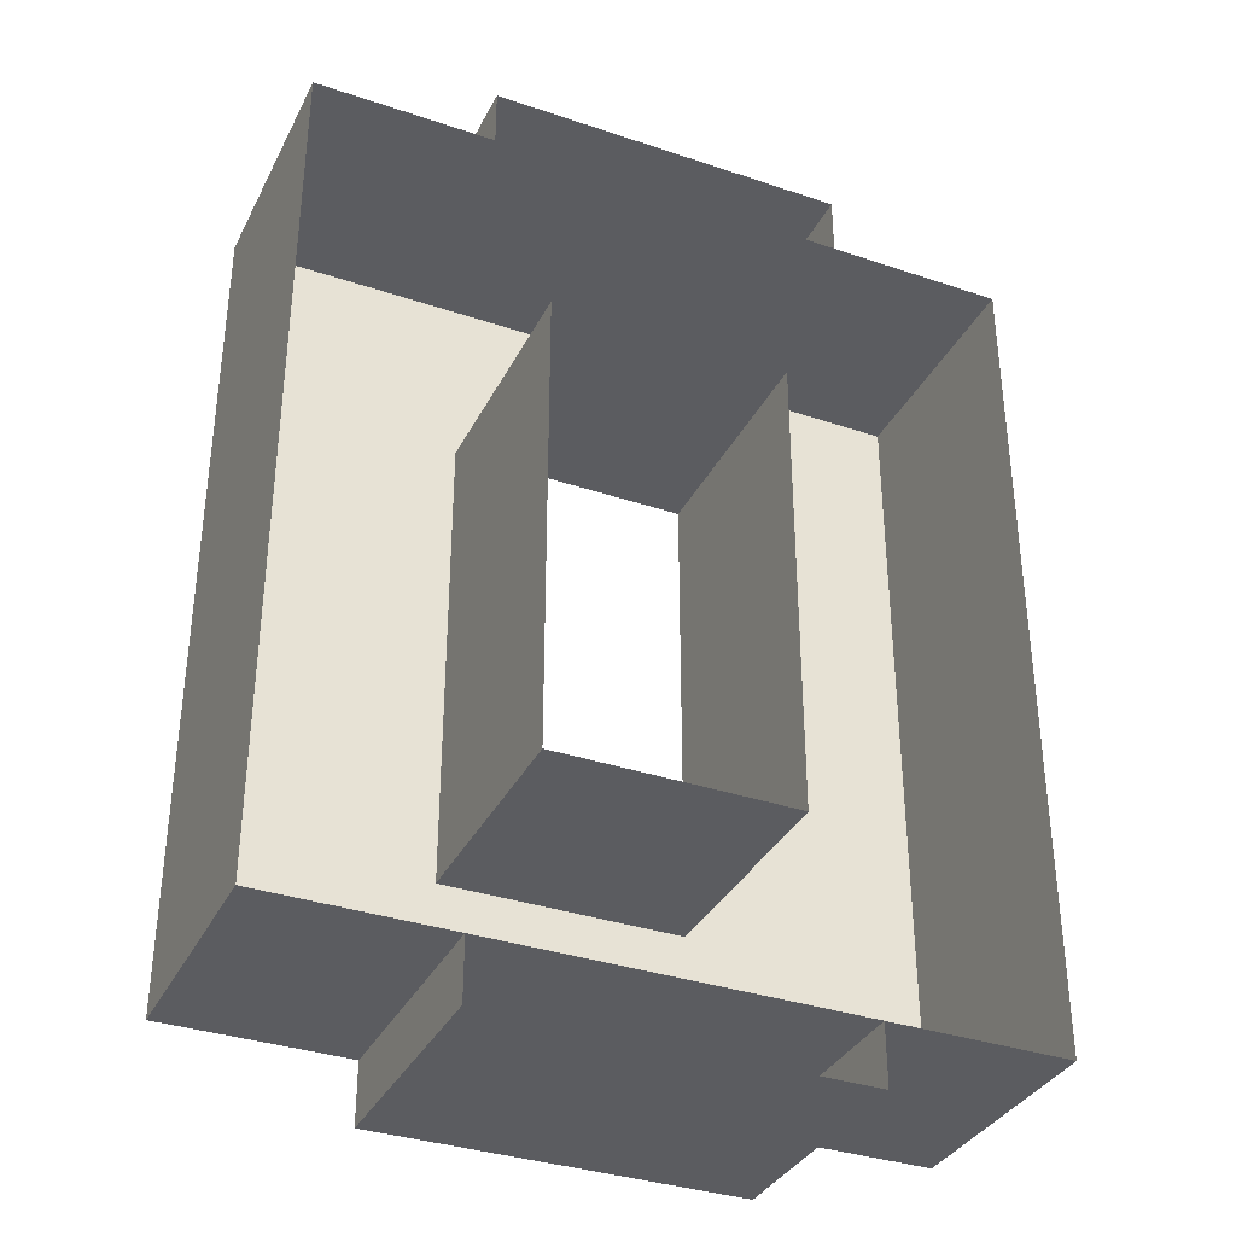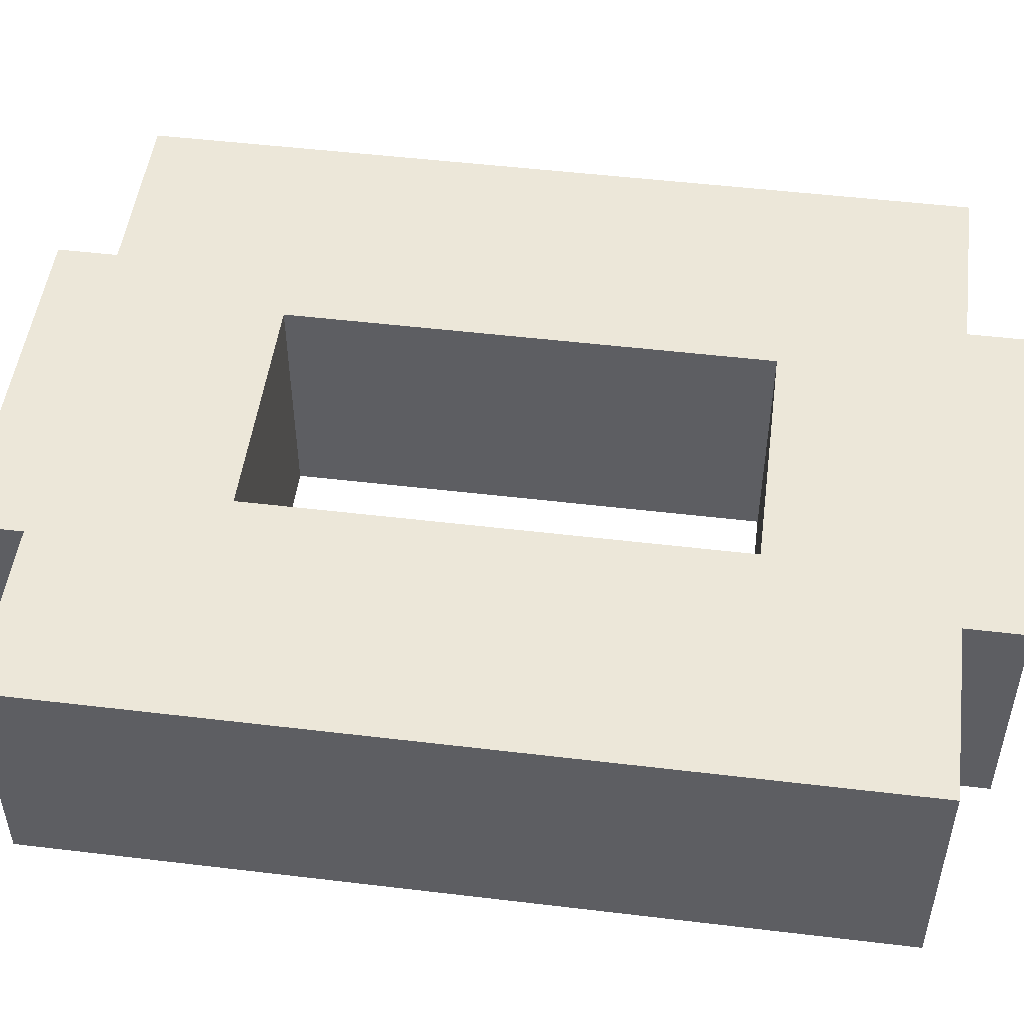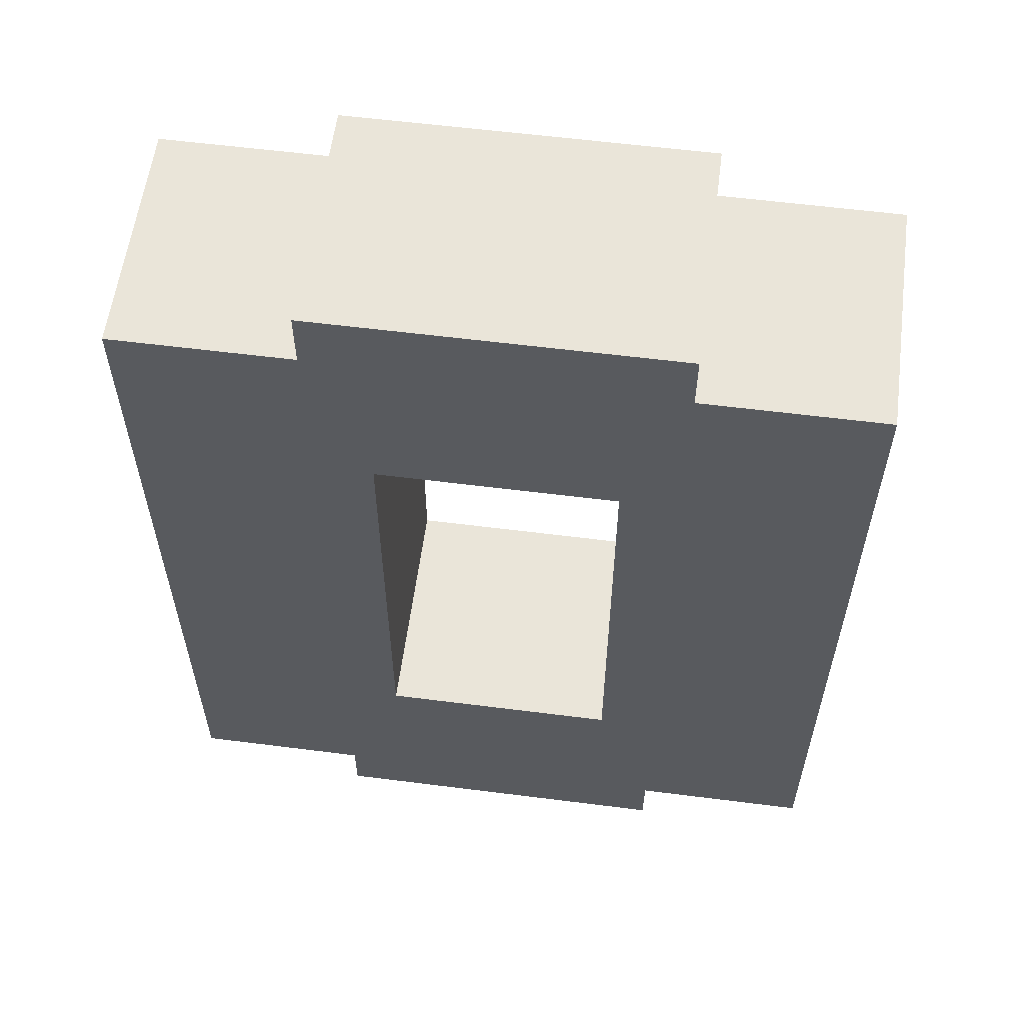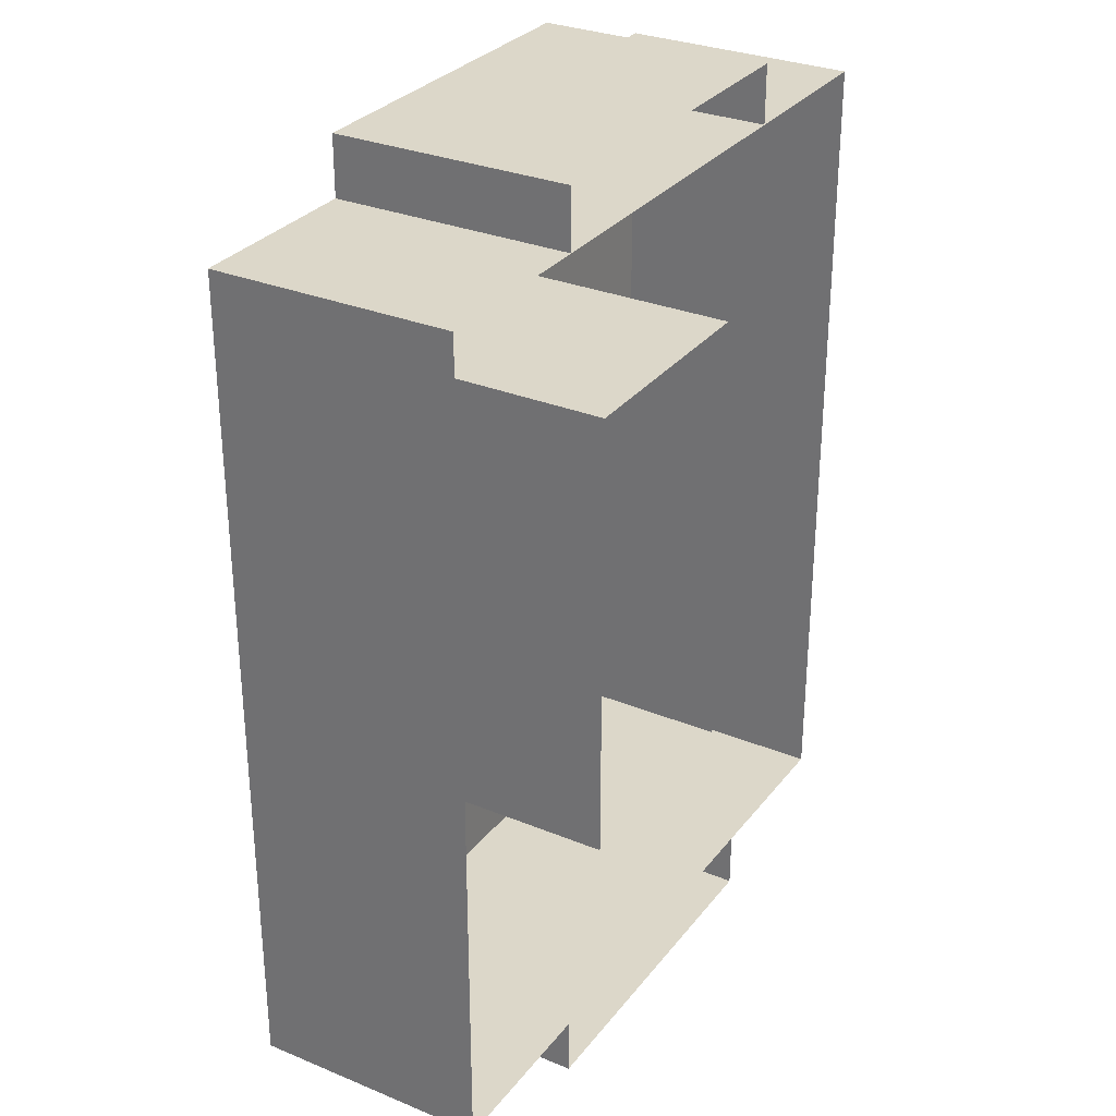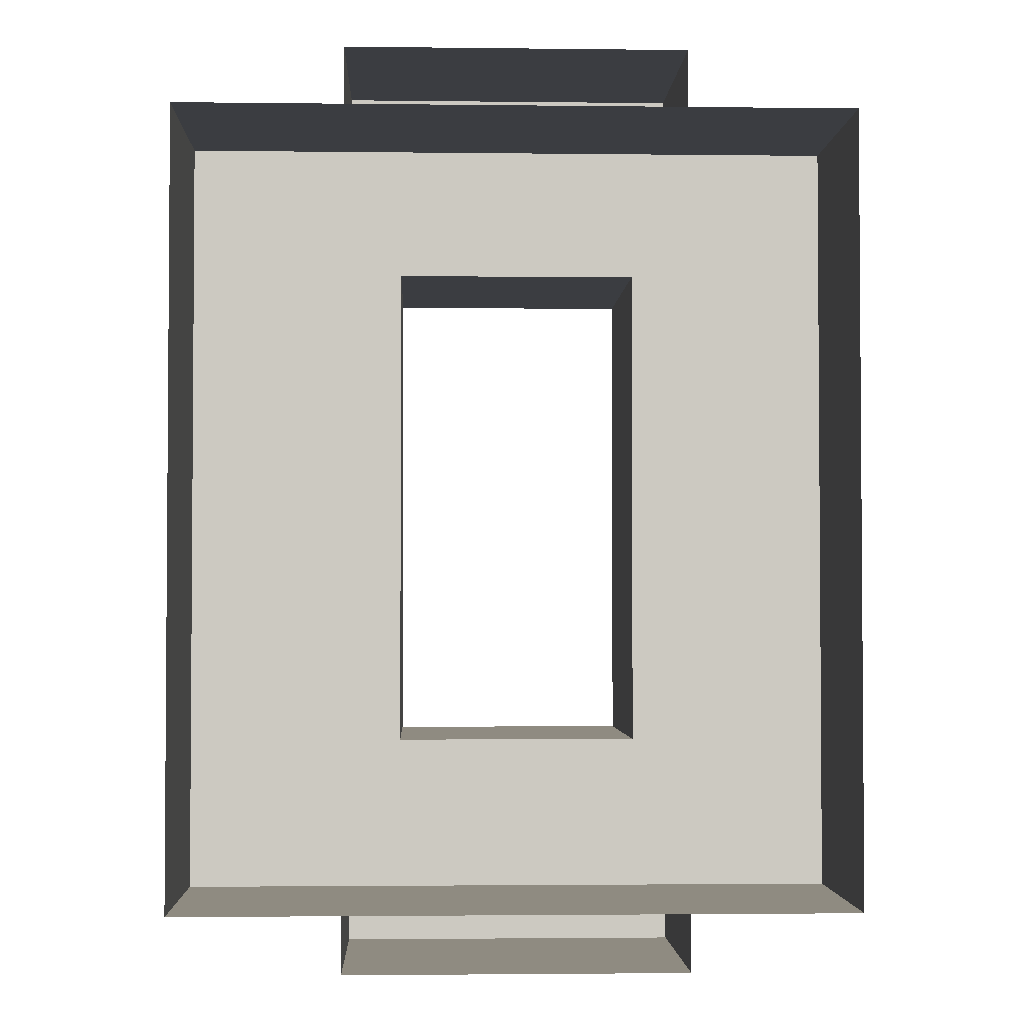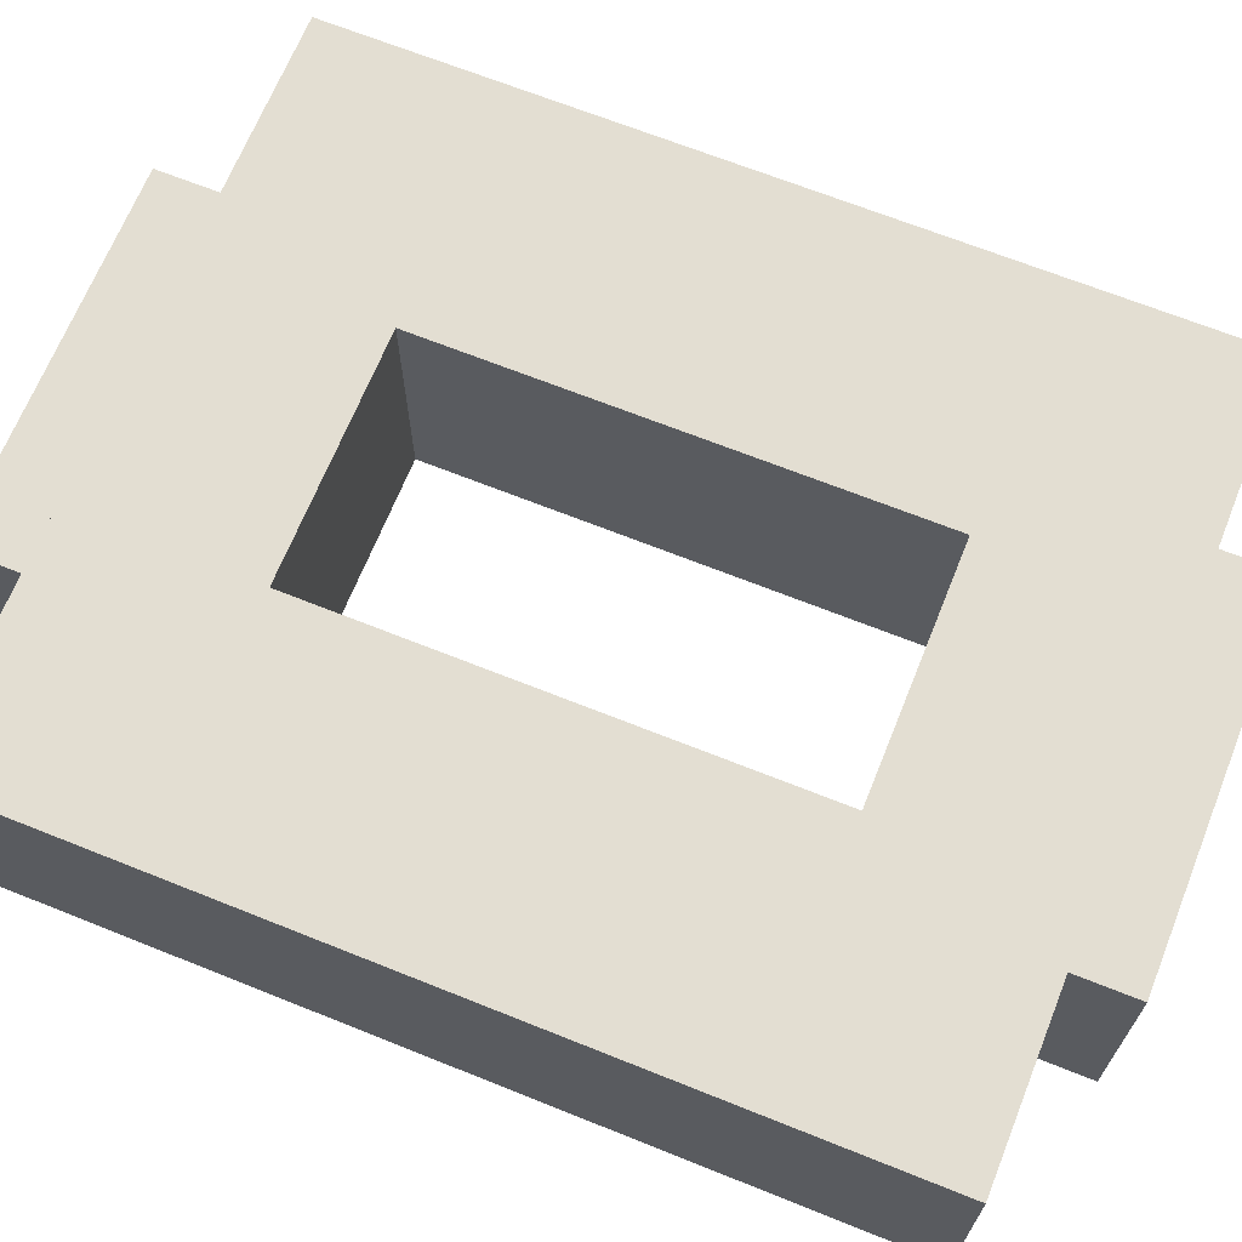
<metadata>
{"format":"obj","ext":"obj","renderer":"f3d","projection":"perspective","resolution":1024,"background":"white","views":[{"elev":-35.2,"azim":-24.1,"up":"+Z"},{"elev":50.0,"azim":-82.5,"up":"+Y"},{"elev":58.6,"azim":-172.5,"up":"+Z"},{"elev":30.3,"azim":-59.2,"up":"+Z"},{"elev":-2.5,"azim":-2.3,"up":"+Z"},{"elev":67.6,"azim":-68.1,"up":"+Y"}]}
</metadata>
<code>
g bus
v 0.375 0.25 -0.4375
v -0.375 0.25 -0.4375
v 0.375 0.25 0.4375
v -0.125 0 -0.2499
v -0.125 0 0.2499
v 0.125 0 -0.2499
v 0.125 0 0.2499
v -0.125 0.25 -0.2499
v -0.125 0.25 0.2499
v 0.125 0.25 -0.2499
v 0.125 0.25 0.2499
v -0.375 0.25 0.4375
v -0.1875 0 0.4375
v -0.1875 0.25 0.4375
v 0.375 0 0.4375
v -0.375 0 -0.4375
v 0.375 0 -0.4375
v -0.375 0 0.4375
v -0.1875 0 -0.4375
v -0.1875 0 -0.5001
v 0.1875 0 -0.5001
v 0.1875 0 -0.4375
v -0.1875 0.25 -0.4375
v -0.1875 0.25 -0.5001
v 0.1875 0.25 -0.5001
v 0.1875 0.25 -0.4375
v -0.1875 0 0.5001
v 0.1875 0 0.4375
v 0.1875 0 0.5001
v -0.1875 0.25 0.5001
v 0.1875 0.25 0.4375
v 0.1875 0.25 0.5001
v -0 0.25 0.4375
v -0 0 0.4375
v 0 0.25 -0.4375
v 0 0 -0.4375
f 2 8 10 1
f 3 1 10 11
f 6 10 8 4
f 10 6 7 11
f 11 7 5 9
f 4 8 9 5
f 23 24 20 19
f 24 25 21 20
f 25 26 22 21
f 26 25 24 23
f 31 32 29 28
f 32 30 27 29
f 30 14 13 27
f 32 31 14 30
f 12 18 34 33
f 8 2 12 9
f 12 3 11 9
f 35 1 17 36
f 1 3 15 17
f 16 18 12 2
f 3 33 34 15
f 36 16 2 35

</code>
